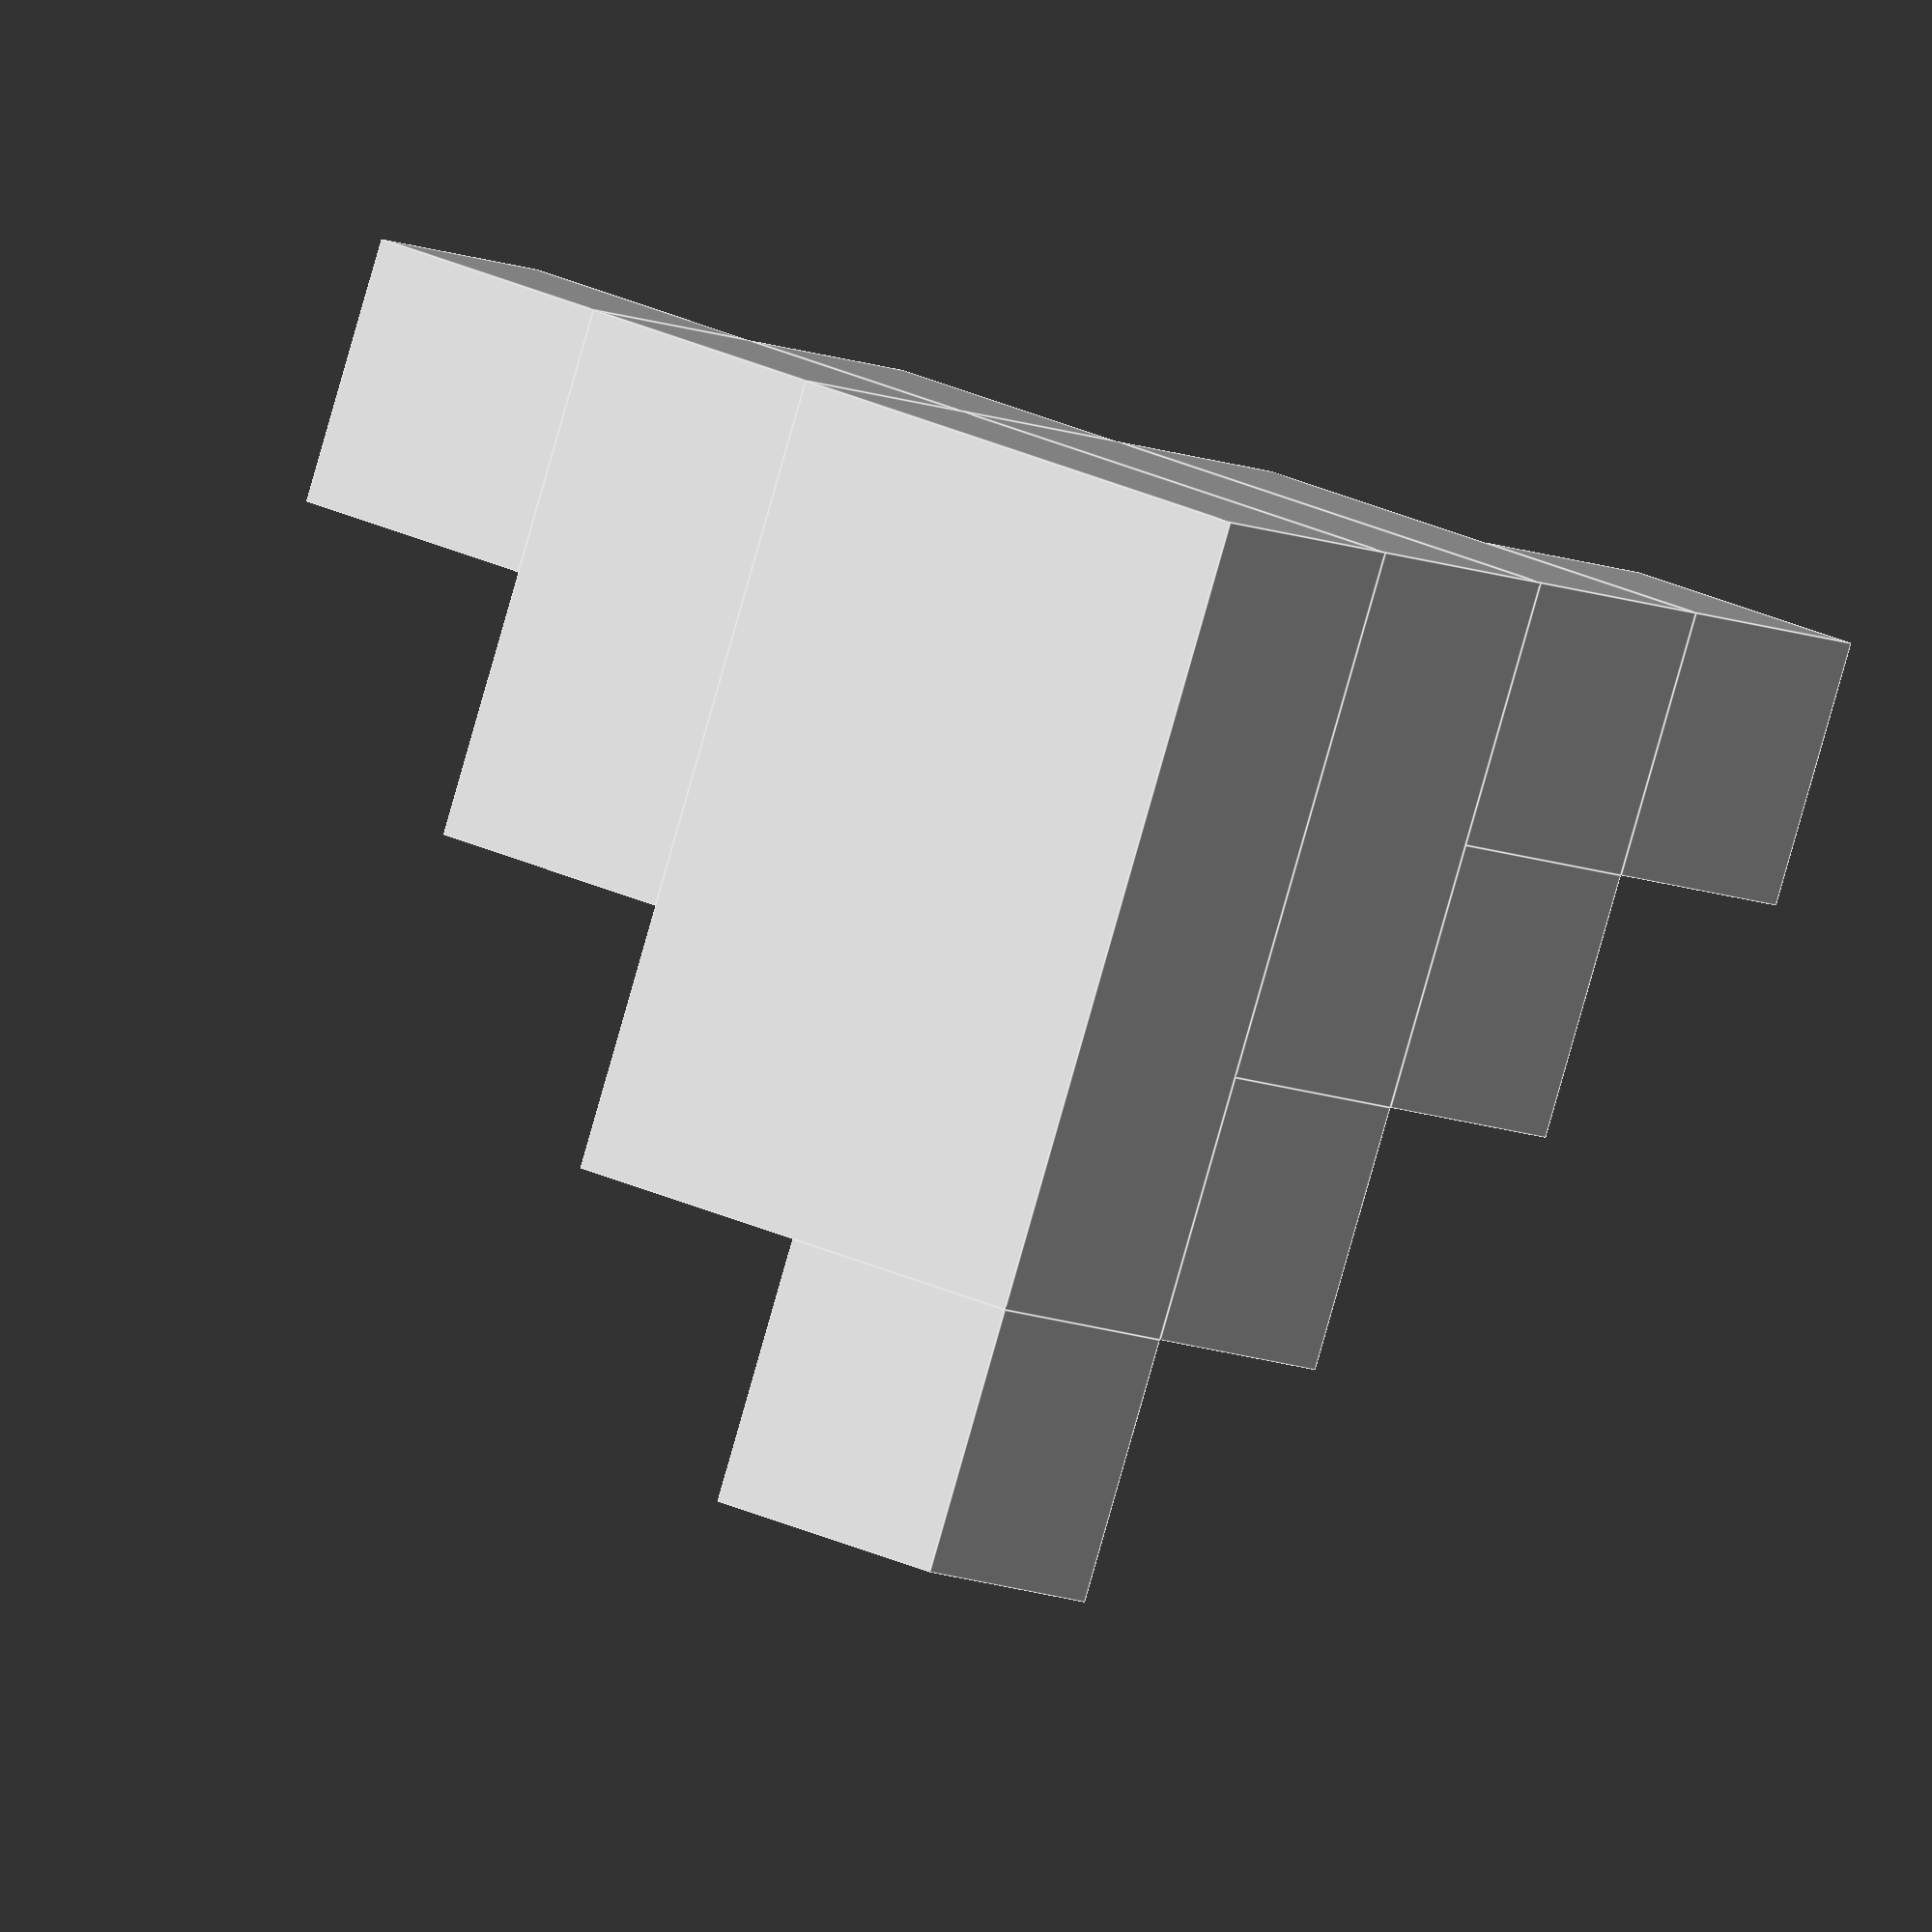
<openscad>
//3D Shapes- Calibration Pyramid

//level 4
translate([0,0,30]) cube(10);

//level 3
translate([0,0,20]) cube([10, 20, 10]);
translate([10,0,20]) cube(10);

//level 2
translate([0,0,10]) cube([20, 20, 10]);
translate([20,0,10]) cube(10);
translate([0,20,10]) cube(10);

//level 1
cube([30, 20, 10]);
translate([0,20,0]) cube([20,10,10]);
translate([30,0,0]) cube(10);
translate([0,30,0]) cube(10);
</openscad>
<views>
elev=187.7 azim=250.5 roll=325.4 proj=o view=edges
</views>
